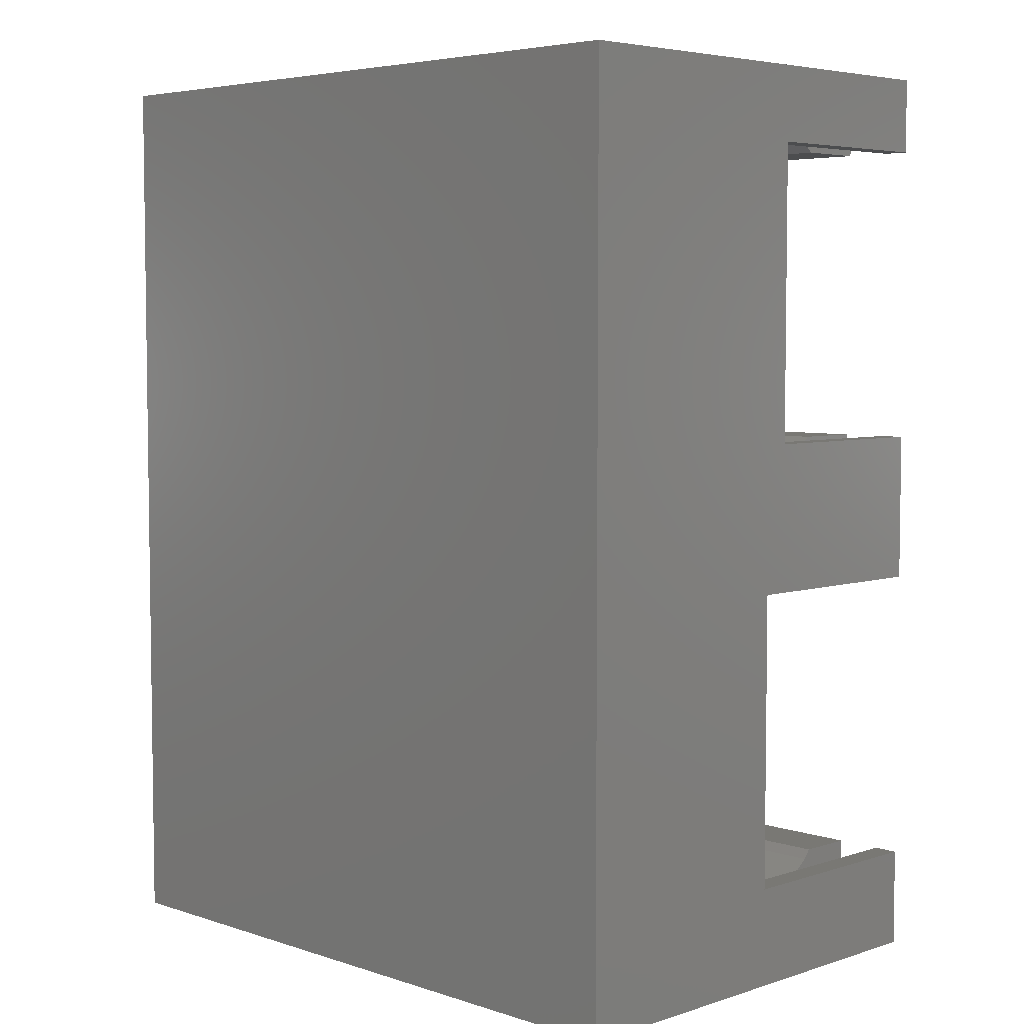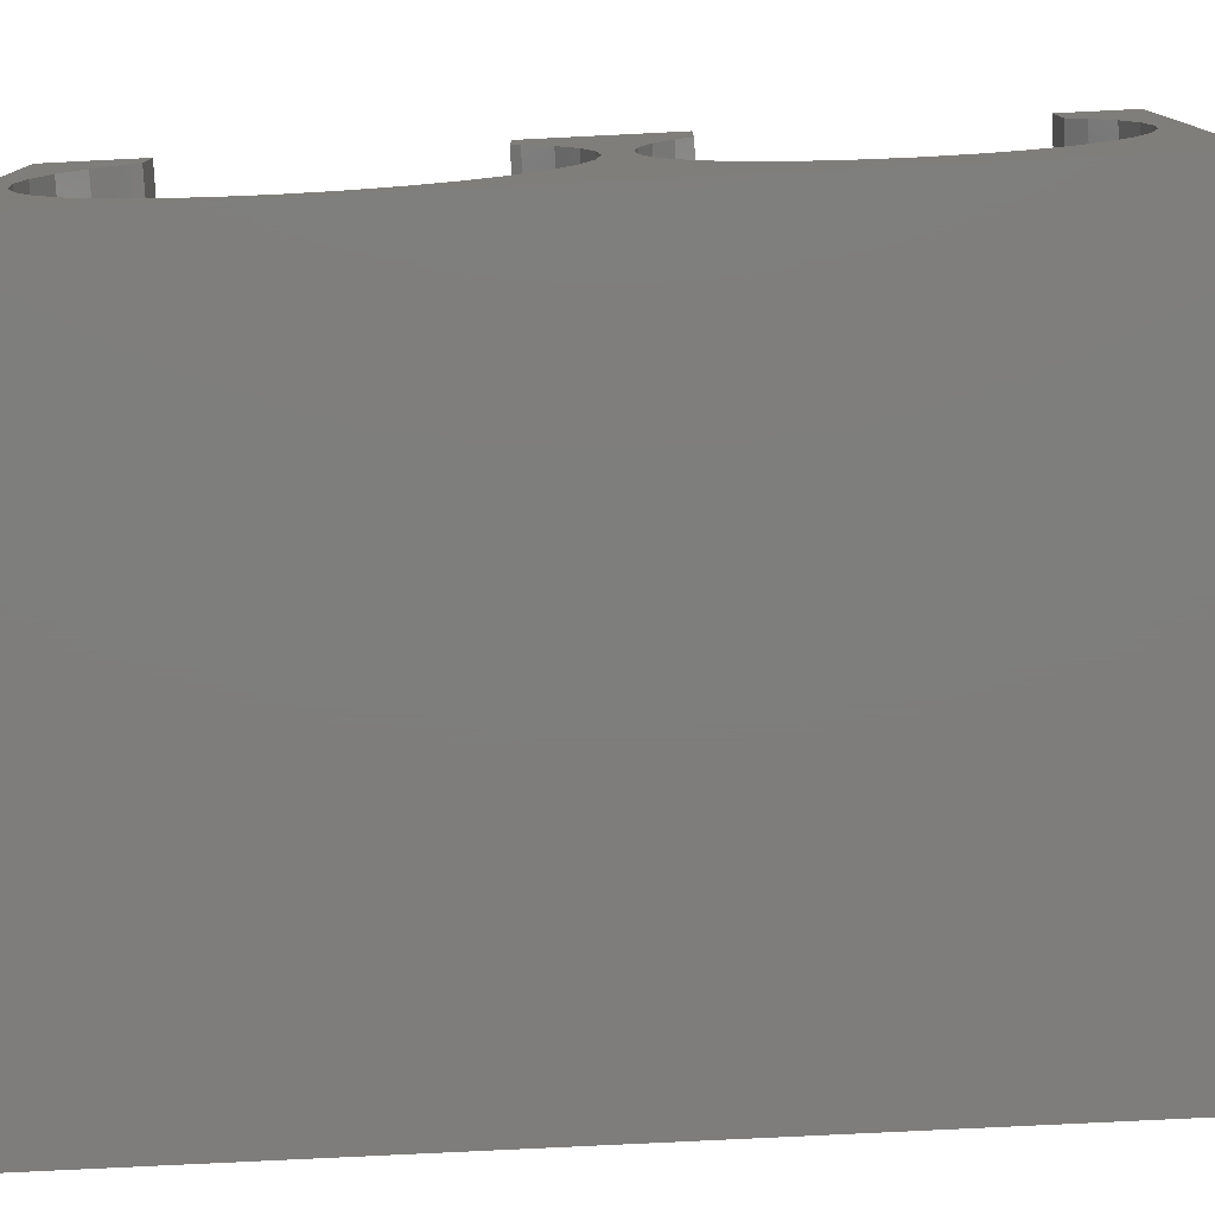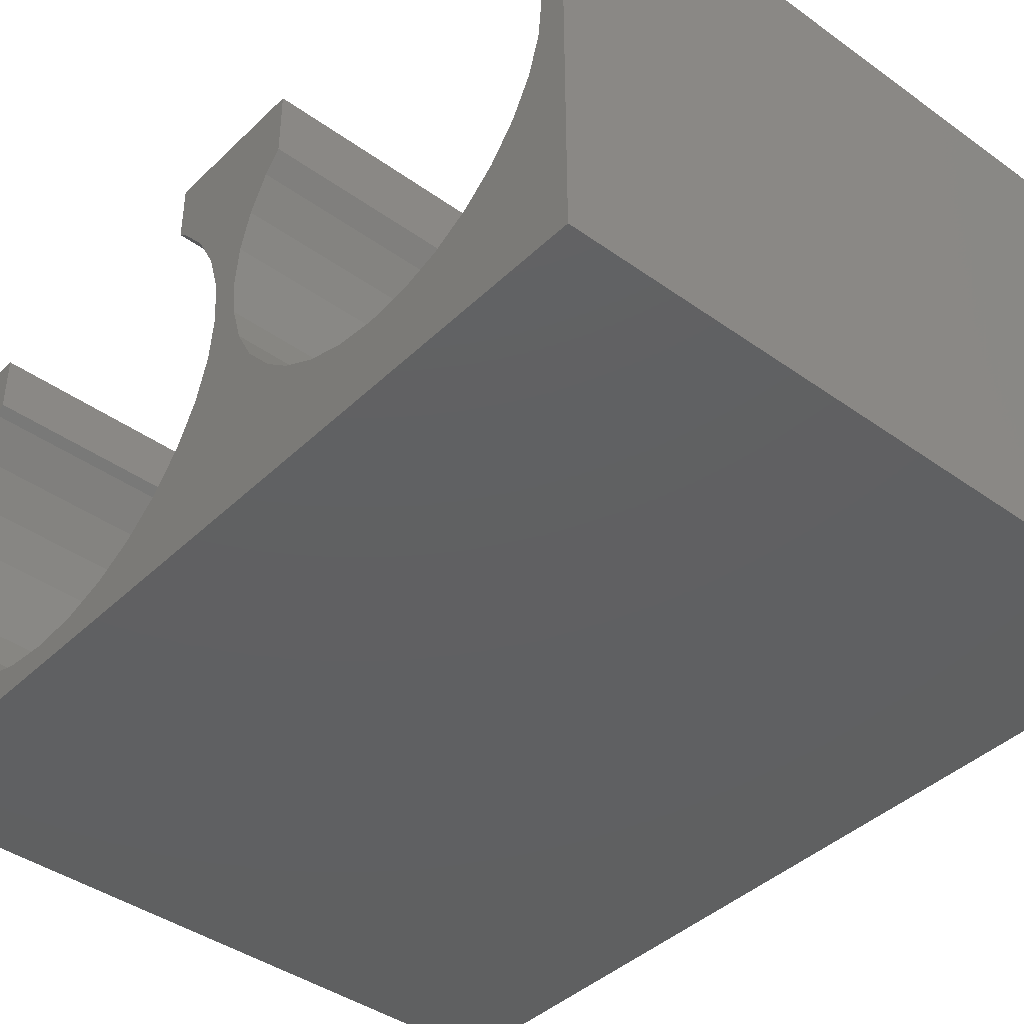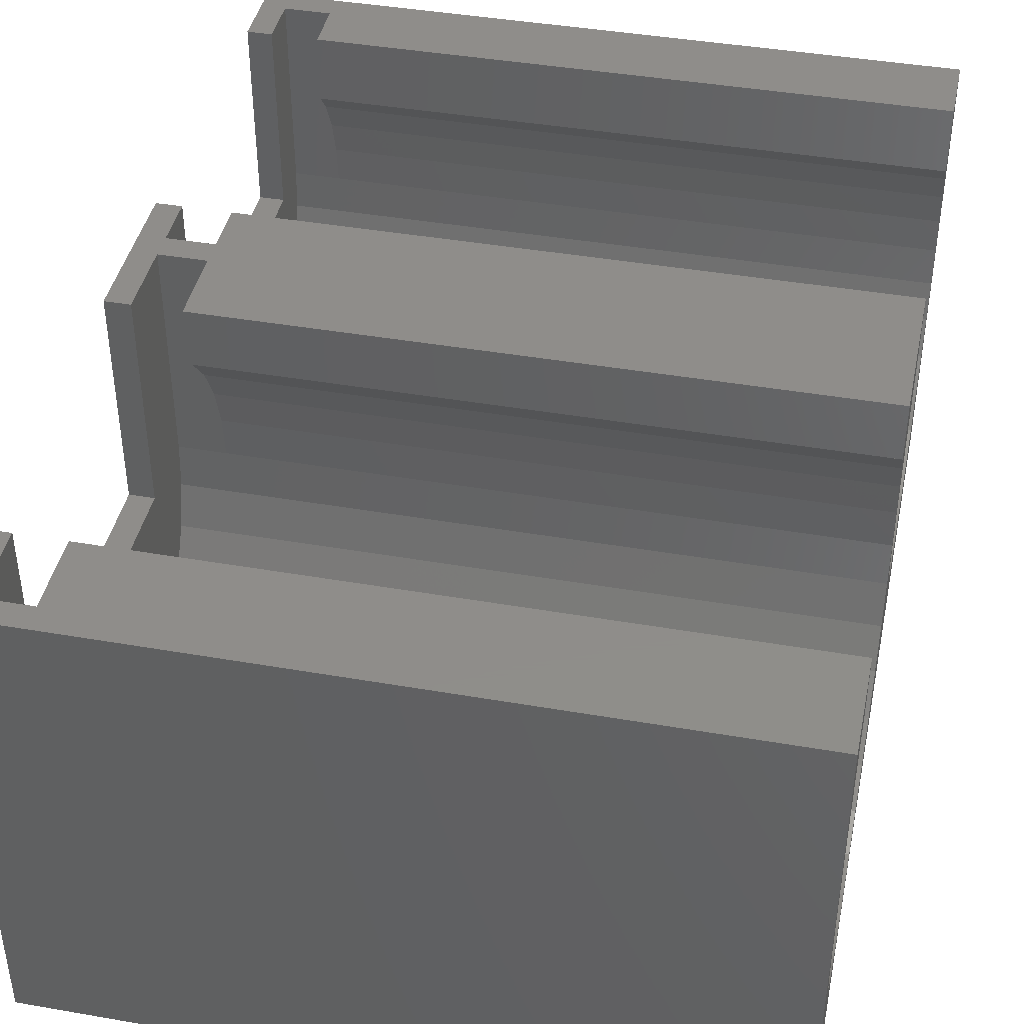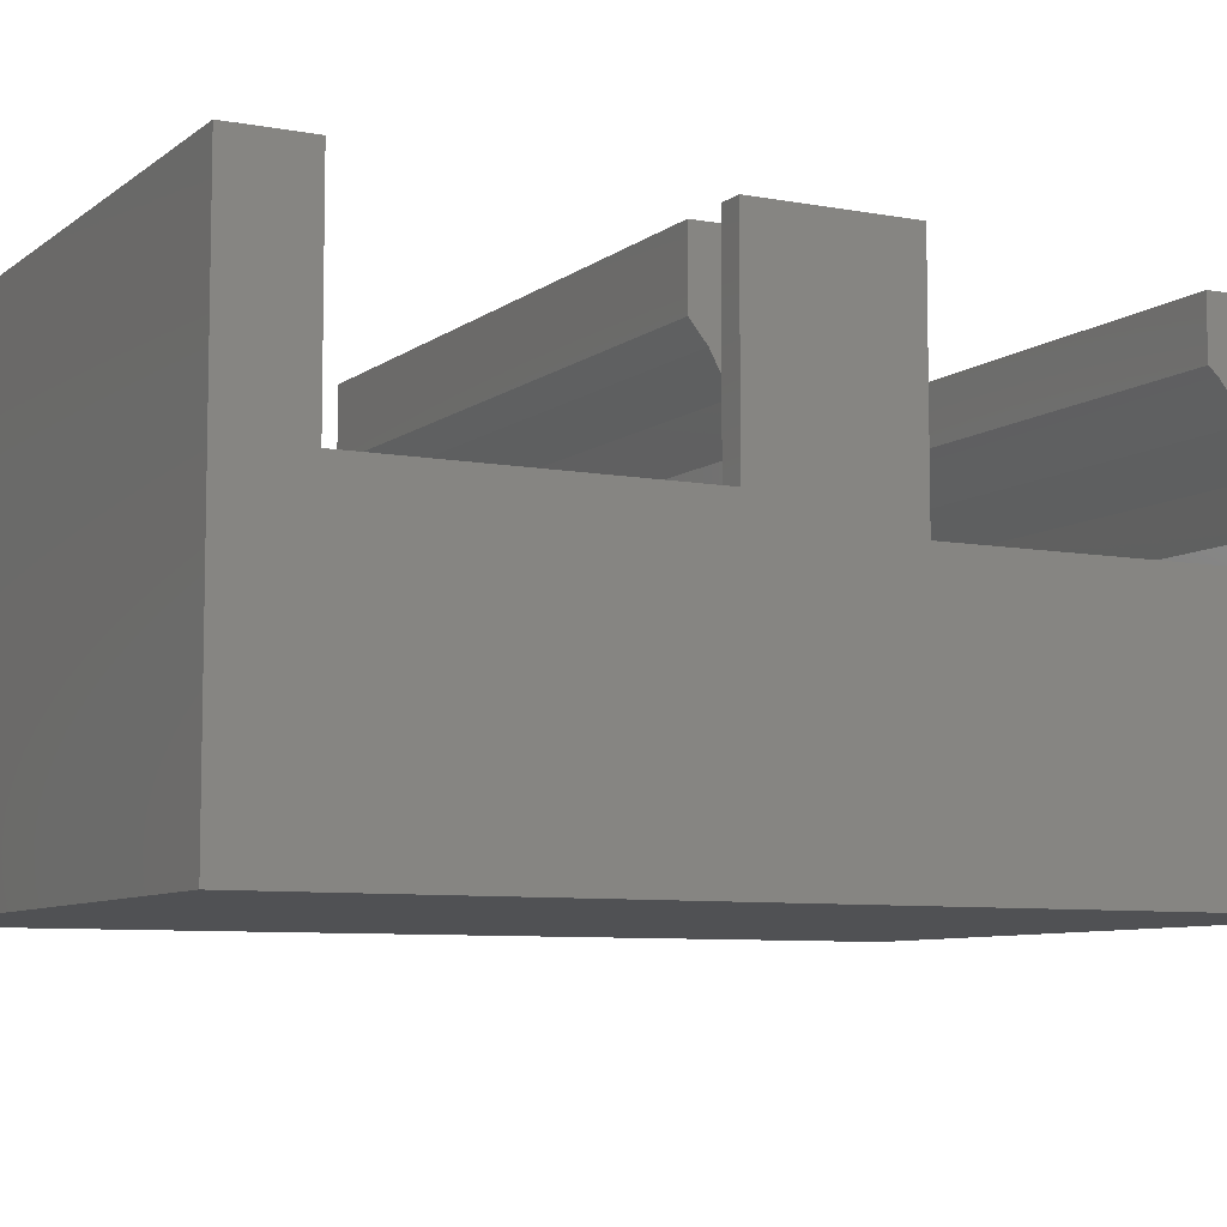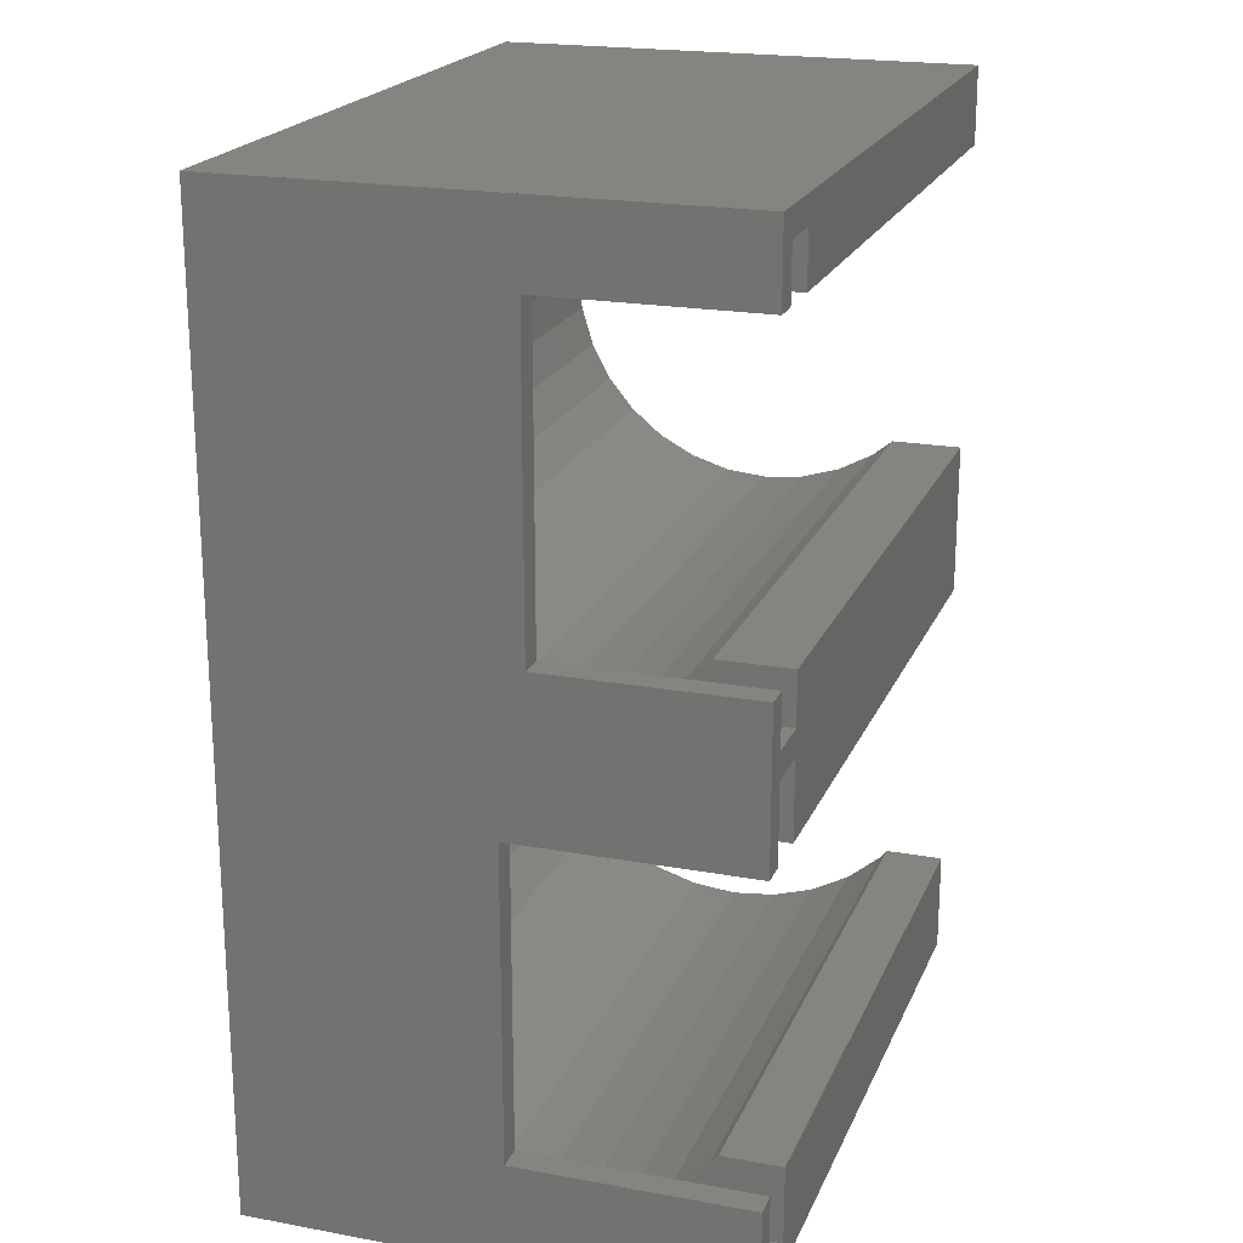
<metadata>
{"format":"stl","ext":"stl","renderer":"f3d","projection":"perspective","resolution":1024,"background":"white","views":[{"elev":5.0,"azim":-134.8,"up":"+Y"},{"elev":-77.6,"azim":92.8,"up":"+Z"},{"elev":-41.2,"azim":139.0,"up":"+Z"},{"elev":42.0,"azim":11.8,"up":"+Z"},{"elev":-7.7,"azim":-117.6,"up":"+Z"},{"elev":20.6,"azim":-71.6,"up":"+Y"}]}
</metadata>
<code>
# stl→obj: 224 verts, 444 faces
v -21 0 0.75
v -21 0 -14.25
v 21 0 -14.25
v 21 0 -12.75
v 21 0 -12.49
v 21 0 -11.72
v 21 0 -10.47
v 21 0 -8.796
v 21 0 -6.75
v 21 0 -4.416
v 21 0 -1.884
v 21 0 0.75
v 21 0 3.384
v 21 0 5.916
v 21 0 8.25
v 21 0 10.3
v 21 0 14.25
v -21 0 14.25
v -21 55.5 -14.25
v -21 55.5 0.75
v -21 55.5 2.25
v -21 55.5 14.25
v 21 55.5 14.25
v 21 55.5 8.917
v 21 55.5 6.842
v 21 55.5 4.591
v 21 55.5 2.25
v 21 55.5 -0.09108
v 21 55.5 -2.342
v 21 55.5 -4.417
v 21 55.5 -6.235
v 21 55.5 -7.728
v 21 55.5 -8.837
v 21 55.5 -9.519
v 21 55.5 -9.75
v 21 55.5 -10.47
v 21 55.5 -11.72
v 21 55.5 -12.49
v 21 55.5 -12.75
v 21 55.5 -14.25
v 21 12.37 -12.49
v 21 15 -12.75
v -19.5 15 -12.75
v -19.5 12.37 -12.49
v 21 9.834 -11.72
v -19.5 9.834 -11.72
v 21 7.5 -10.47
v -19.5 7.5 -10.47
v 21 5.454 -8.796
v -19.5 5.454 -8.796
v 21 3.775 -6.75
v -19.5 3.775 -6.75
v 21 2.528 -4.416
v -19.5 2.528 -4.416
v 21 1.759 -1.884
v -19.5 1.759 -1.884
v -16.7 1.5 0.75
v 21 1.5 0.75
v -19.5 1.5 0.75
v 21 28.24 -1.884
v 21 28.42 -0.09108
v 21 28.5 0.75
v -16.7 28.5 0.75
v -19.5 28.5 0.75
v -19.5 28.24 -1.884
v 21 27.47 -4.416
v 21 28.1 -2.342
v -19.5 27.47 -4.416
v 21 26.22 -6.75
v 21 26.5 -6.235
v 21 27.47 -4.417
v -19.5 26.22 -6.75
v 21 24.55 -8.796
v 21 25.42 -7.728
v -19.5 24.55 -8.796
v 21 22.5 -10.47
v 21 23.38 -9.75
v 21 23.66 -9.519
v 21 24.5 -8.837
v -19.5 22.5 -10.47
v 21 20.17 -11.72
v -19.5 20.17 -11.72
v 21 17.63 -12.49
v -19.5 17.63 -12.49
v 21 42 -9.75
v 21 39.66 -9.519
v 21 44.34 -9.519
v 21 37.41 -8.837
v 21 46.59 -8.837
v 21 37.33 -8.796
v 21 35.33 -7.728
v 21 48.67 -7.728
v 21 34.14 -6.75
v 21 33.51 -6.235
v 21 50.49 -6.235
v 21 32.02 -4.417
v 21 51.98 -4.417
v 21 32.02 -4.416
v 21 30.91 -2.342
v 21 53.09 -2.342
v 21 30.77 -1.884
v 21 30.23 -0.09108
v 21 53.77 -0.09108
v 21 30.15 0.75
v 21 30 2.25
v 21 28.35 2.25
v 21 54 2.25
v 21 1.759 3.384
v 21 30.11 3.384
v 21 28.24 3.384
v 21 30.23 4.591
v 21 27.87 4.591
v 21 53.77 4.591
v 21 2.528 5.916
v 21 30.63 5.916
v 21 27.47 5.916
v 21 30.91 6.842
v 21 26.98 6.842
v 21 53.09 6.842
v 21 3.775 8.25
v 21 31.67 8.25
v 21 26.22 8.25
v 21 32.02 8.917
v 21 25.68 8.917
v 21 51.98 8.917
v 21 5.454 10.3
v 21 33 10.11
v 21 33 10.3
v 21 24.55 10.3
v 21 6 10.74
v 21 6 14.25
v 21 1.5 14.25
v 21 33 14.25
v 21 30 14.25
v 21 28.5 14.25
v 21 24 14.25
v 21 24 10.74
v 21 54 14.25
v 21 51 14.25
v 21 51 10.11
v -16.7 6 10.74
v -16.7 6 14.25
v -19.5 6 14.25
v -19.5 6 0.75
v -21 6 0.75
v -21 6 14.25
v -19.5 24 0.75
v -19.5 24 14.25
v -21 24 14.25
v -21 24 2.25
v -21 24 0.75
v -16.7 24 14.25
v -16.7 24 10.74
v -21 28.5 14.25
v -21 30 14.25
v -21 33 14.25
v -21 33 2.25
v -21 54 14.25
v -21 51 2.25
v -21 51 14.25
v -21 1.5 14.25
v -19.5 44.34 -9.519
v -19.5 46.59 -8.837
v -19.5 48.67 -7.728
v -19.5 50.49 -6.235
v -19.5 51.98 -4.417
v -19.5 53.09 -2.342
v -19.5 53.77 -0.09108
v -19.5 54 2.25
v -19.5 51 2.25
v -19.5 33 2.25
v -19.5 30 2.25
v -19.5 30.23 -0.09108
v -19.5 30.91 -2.342
v -19.5 32.02 -4.417
v -19.5 33.51 -6.235
v -19.5 35.33 -7.728
v -19.5 37.41 -8.837
v -19.5 39.66 -9.519
v -19.5 42 -9.75
v -19.5 1.5 14.25
v -19.5 28.5 14.25
v -19.5 33 14.25
v -19.5 30 14.25
v -19.5 54 14.25
v -19.5 51 14.25
v -16.7 1.5 14.25
v -16.7 1.5 10.3
v -16.7 1.5 8.25
v -16.7 1.5 5.916
v -16.7 1.5 3.384
v -16.7 28.5 3.384
v -16.7 28.5 5.916
v -16.7 28.5 8.25
v -16.7 28.5 10.3
v -16.7 28.5 14.25
v -16.7 5.454 10.3
v -16.7 24.55 10.3
v -16.7 33 14.25
v -16.7 33 10.11
v -16.7 32.02 8.917
v -16.7 30 8.917
v -16.7 30 14.25
v -16.7 54 14.25
v -16.7 54 8.917
v -16.7 51.98 8.917
v -16.7 51 10.11
v -16.7 51 14.25
v -16.7 3.775 8.25
v -16.7 26.22 8.25
v -16.7 30.91 6.842
v -16.7 30 6.842
v -16.7 54 6.842
v -16.7 53.09 6.842
v -16.7 2.528 5.916
v -16.7 27.47 5.916
v -16.7 30.23 4.591
v -16.7 30 4.591
v -16.7 54 4.591
v -16.7 53.77 4.591
v -16.7 1.759 3.384
v -16.7 28.24 3.384
v -16.7 30 2.25
v -16.7 54 2.25
f 1 2 3
f 1 3 4
f 1 4 5
f 1 5 6
f 1 6 7
f 1 7 8
f 1 8 9
f 1 9 10
f 1 10 11
f 1 11 12
f 1 12 13
f 1 13 14
f 1 14 15
f 1 15 16
f 1 16 17
f 1 17 18
f 19 20 21
f 19 21 22
f 19 22 23
f 19 23 24
f 19 24 25
f 19 25 26
f 19 26 27
f 19 27 28
f 19 28 29
f 19 29 30
f 19 30 31
f 19 31 32
f 19 32 33
f 19 33 34
f 19 34 35
f 19 35 36
f 19 36 37
f 19 37 38
f 19 38 39
f 19 39 40
f 2 19 40
f 2 40 3
f 41 42 43
f 41 43 44
f 45 41 44
f 45 44 46
f 47 45 46
f 47 46 48
f 49 47 48
f 49 48 50
f 51 49 50
f 51 50 52
f 53 51 52
f 53 52 54
f 55 53 54
f 55 54 56
f 57 58 55
f 57 55 56
f 57 56 59
f 60 61 62
f 60 62 63
f 60 63 64
f 60 64 65
f 66 67 60
f 66 60 65
f 66 65 68
f 69 70 71
f 69 71 66
f 69 66 68
f 69 68 72
f 73 74 69
f 73 69 72
f 73 72 75
f 76 77 78
f 76 78 79
f 76 79 73
f 76 73 75
f 76 75 80
f 81 76 80
f 81 80 82
f 83 81 82
f 83 82 84
f 42 83 84
f 42 84 43
f 40 39 42
f 40 42 4
f 40 4 3
f 42 41 5
f 42 5 4
f 39 38 83
f 39 83 42
f 41 45 6
f 41 6 5
f 38 37 81
f 38 81 83
f 45 47 7
f 45 7 6
f 37 36 76
f 37 76 81
f 36 35 85
f 36 85 77
f 36 77 76
f 85 86 78
f 85 78 77
f 35 34 87
f 35 87 85
f 86 88 79
f 86 79 78
f 34 33 89
f 34 89 87
f 47 49 8
f 47 8 7
f 88 90 73
f 88 73 79
f 90 91 74
f 90 74 73
f 33 32 92
f 33 92 89
f 49 51 9
f 49 9 8
f 91 93 69
f 91 69 74
f 93 94 70
f 93 70 69
f 32 31 95
f 32 95 92
f 94 96 71
f 94 71 70
f 31 30 97
f 31 97 95
f 51 53 10
f 51 10 9
f 96 98 66
f 96 66 71
f 98 99 67
f 98 67 66
f 30 29 100
f 30 100 97
f 53 55 11
f 53 11 10
f 99 101 60
f 99 60 67
f 101 102 61
f 101 61 60
f 29 28 103
f 29 103 100
f 55 58 12
f 55 12 11
f 102 104 62
f 102 62 61
f 104 105 106
f 104 106 62
f 28 27 107
f 28 107 103
f 58 108 13
f 58 13 12
f 105 109 110
f 105 110 106
f 109 111 112
f 109 112 110
f 27 26 113
f 27 113 107
f 108 114 14
f 108 14 13
f 111 115 116
f 111 116 112
f 115 117 118
f 115 118 116
f 26 25 119
f 26 119 113
f 114 120 15
f 114 15 14
f 117 121 122
f 117 122 118
f 121 123 124
f 121 124 122
f 25 24 125
f 25 125 119
f 120 126 16
f 120 16 15
f 123 127 128
f 123 128 129
f 123 129 124
f 126 130 131
f 126 131 132
f 126 132 17
f 126 17 16
f 128 133 134
f 128 134 135
f 128 135 136
f 128 136 137
f 128 137 129
f 24 23 138
f 24 138 139
f 24 139 140
f 24 140 125
f 131 130 141
f 131 141 142
f 143 144 145
f 143 145 146
f 147 148 149
f 147 149 150
f 147 150 151
f 137 136 152
f 137 152 153
f 144 147 151
f 144 151 145
f 154 155 156
f 154 156 157
f 154 157 150
f 154 150 149
f 158 22 21
f 158 21 159
f 158 159 160
f 161 146 145
f 161 145 1
f 161 1 18
f 157 159 21
f 157 21 20
f 157 20 151
f 157 151 150
f 145 151 20
f 145 20 19
f 145 19 2
f 145 2 1
f 84 82 80
f 84 80 75
f 84 75 72
f 84 72 68
f 84 68 65
f 84 65 64
f 84 64 147
f 84 147 144
f 84 144 59
f 84 59 56
f 84 56 54
f 84 54 52
f 84 52 50
f 84 50 48
f 84 48 46
f 84 46 44
f 84 44 43
f 162 163 164
f 162 164 165
f 162 165 166
f 162 166 167
f 162 167 168
f 162 168 169
f 162 169 170
f 162 170 171
f 162 171 172
f 162 172 173
f 162 173 174
f 162 174 175
f 162 175 176
f 162 176 177
f 162 177 178
f 162 178 179
f 162 179 180
f 144 143 181
f 144 181 59
f 64 182 148
f 64 148 147
f 171 183 184
f 171 184 172
f 169 185 186
f 169 186 170
f 181 187 188
f 181 188 189
f 181 189 190
f 181 190 191
f 181 191 57
f 181 57 59
f 63 192 193
f 63 193 194
f 63 194 195
f 63 195 196
f 63 196 182
f 63 182 64
f 142 141 197
f 142 197 188
f 142 188 187
f 196 195 198
f 196 198 153
f 196 153 152
f 199 200 201
f 199 201 202
f 199 202 203
f 204 205 206
f 204 206 207
f 204 207 208
f 197 209 189
f 197 189 188
f 195 194 210
f 195 210 198
f 201 211 212
f 201 212 202
f 205 213 214
f 205 214 206
f 209 215 190
f 209 190 189
f 194 193 216
f 194 216 210
f 211 217 218
f 211 218 212
f 213 219 220
f 213 220 214
f 215 221 191
f 215 191 190
f 193 192 222
f 193 222 216
f 217 223 218
f 219 224 220
f 221 57 191
f 192 63 222
f 221 108 58
f 221 58 57
f 215 114 108
f 215 108 221
f 209 120 114
f 209 114 215
f 197 126 120
f 197 120 209
f 210 122 124
f 210 124 129
f 210 129 198
f 216 116 118
f 216 118 122
f 216 122 210
f 222 110 112
f 222 112 116
f 222 116 216
f 63 62 106
f 63 106 110
f 63 110 222
f 17 132 187
f 17 187 181
f 17 181 161
f 17 161 18
f 181 143 146
f 181 146 161
f 132 131 142
f 132 142 187
f 148 182 154
f 148 154 149
f 136 135 196
f 136 196 152
f 182 196 135
f 182 135 134
f 182 134 203
f 182 203 184
f 182 184 155
f 182 155 154
f 184 183 156
f 184 156 155
f 134 133 199
f 134 199 203
f 186 185 158
f 186 158 160
f 139 138 204
f 139 204 208
f 185 204 138
f 185 138 23
f 185 23 22
f 185 22 158
f 141 130 126
f 141 126 197
f 198 129 137
f 198 137 153
f 86 85 180
f 86 180 179
f 88 86 179
f 88 179 178
f 91 90 88
f 91 88 178
f 91 178 177
f 94 93 91
f 94 91 177
f 94 177 176
f 96 94 176
f 96 176 175
f 99 98 96
f 99 96 175
f 99 175 174
f 102 101 99
f 102 99 174
f 102 174 173
f 223 105 104
f 223 104 102
f 223 102 173
f 223 173 172
f 103 107 224
f 103 224 169
f 103 169 168
f 100 103 168
f 100 168 167
f 97 100 167
f 97 167 166
f 95 97 166
f 95 166 165
f 92 95 165
f 92 165 164
f 89 92 164
f 89 164 163
f 87 89 163
f 87 163 162
f 85 87 162
f 85 162 180
f 133 128 127
f 133 127 200
f 133 200 199
f 183 171 157
f 183 157 156
f 170 186 160
f 170 160 159
f 140 139 208
f 140 208 207
f 171 170 159
f 171 159 157
f 184 203 202
f 184 202 212
f 184 212 218
f 184 218 223
f 184 223 172
f 224 219 213
f 224 213 205
f 224 205 204
f 224 204 185
f 224 185 169
f 217 111 109
f 217 109 105
f 217 105 223
f 211 117 115
f 211 115 111
f 211 111 217
f 201 123 121
f 201 121 117
f 201 117 211
f 214 119 125
f 214 125 206
f 220 113 119
f 220 119 214
f 224 107 113
f 224 113 220
f 200 127 123
f 200 123 201
f 206 125 140
f 206 140 207

</code>
